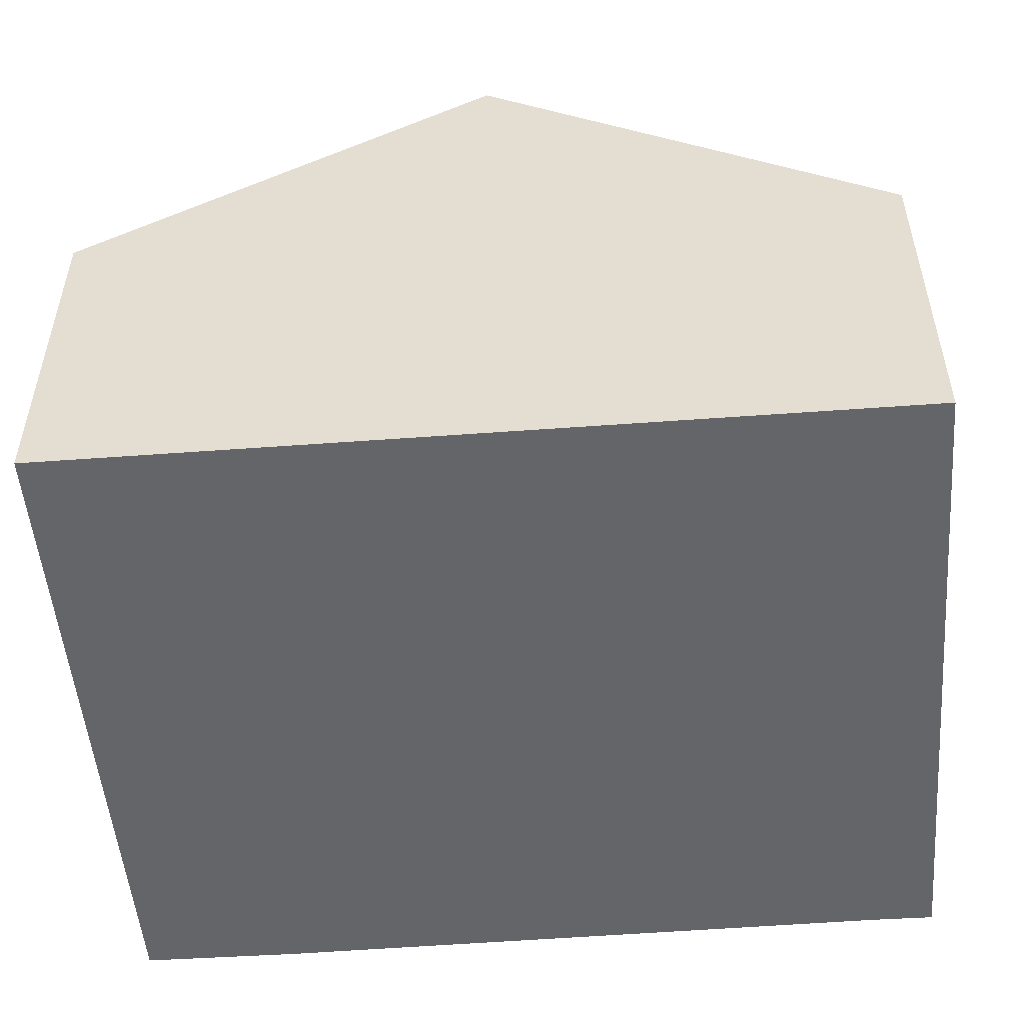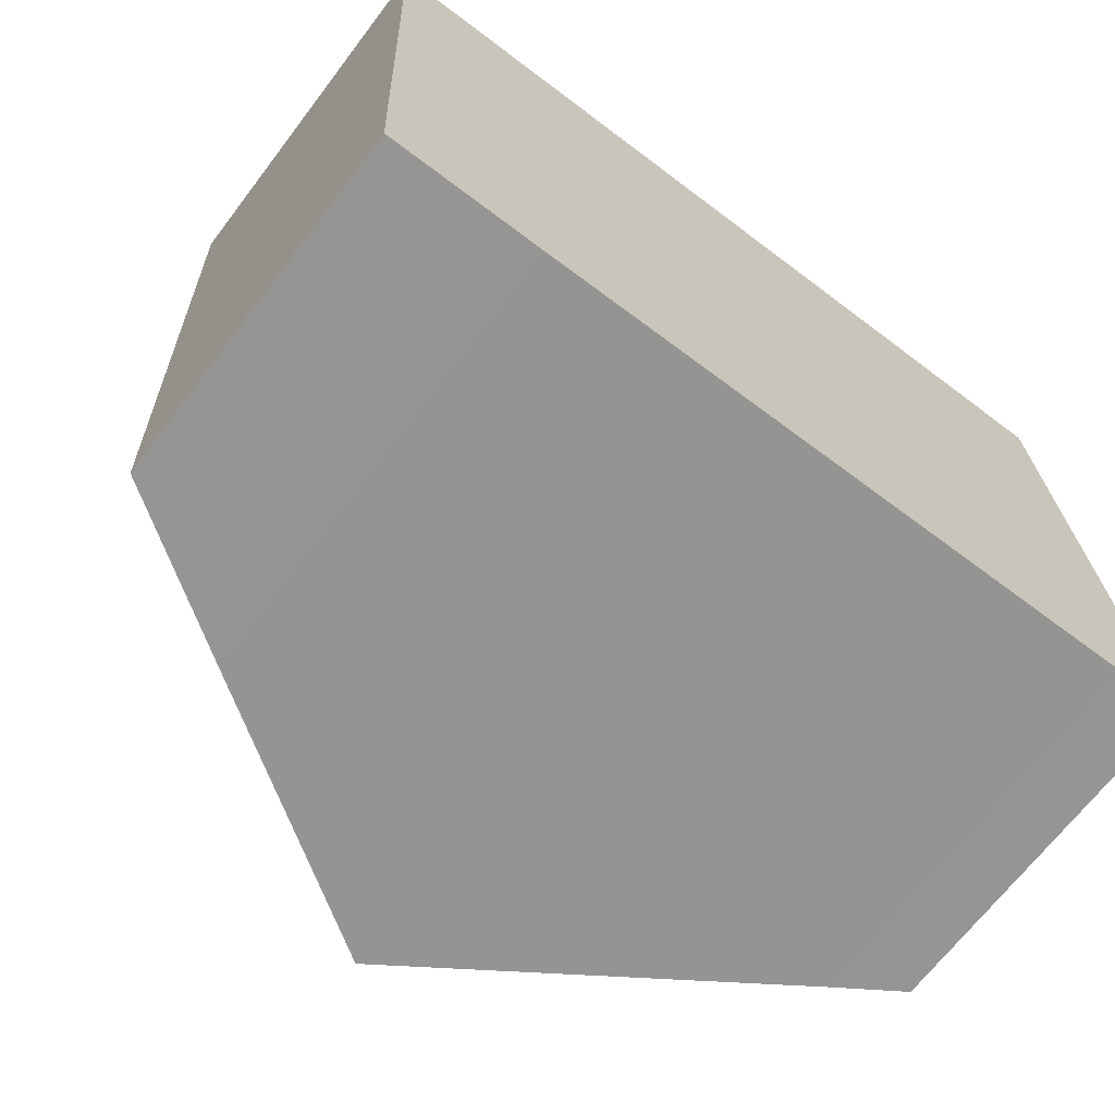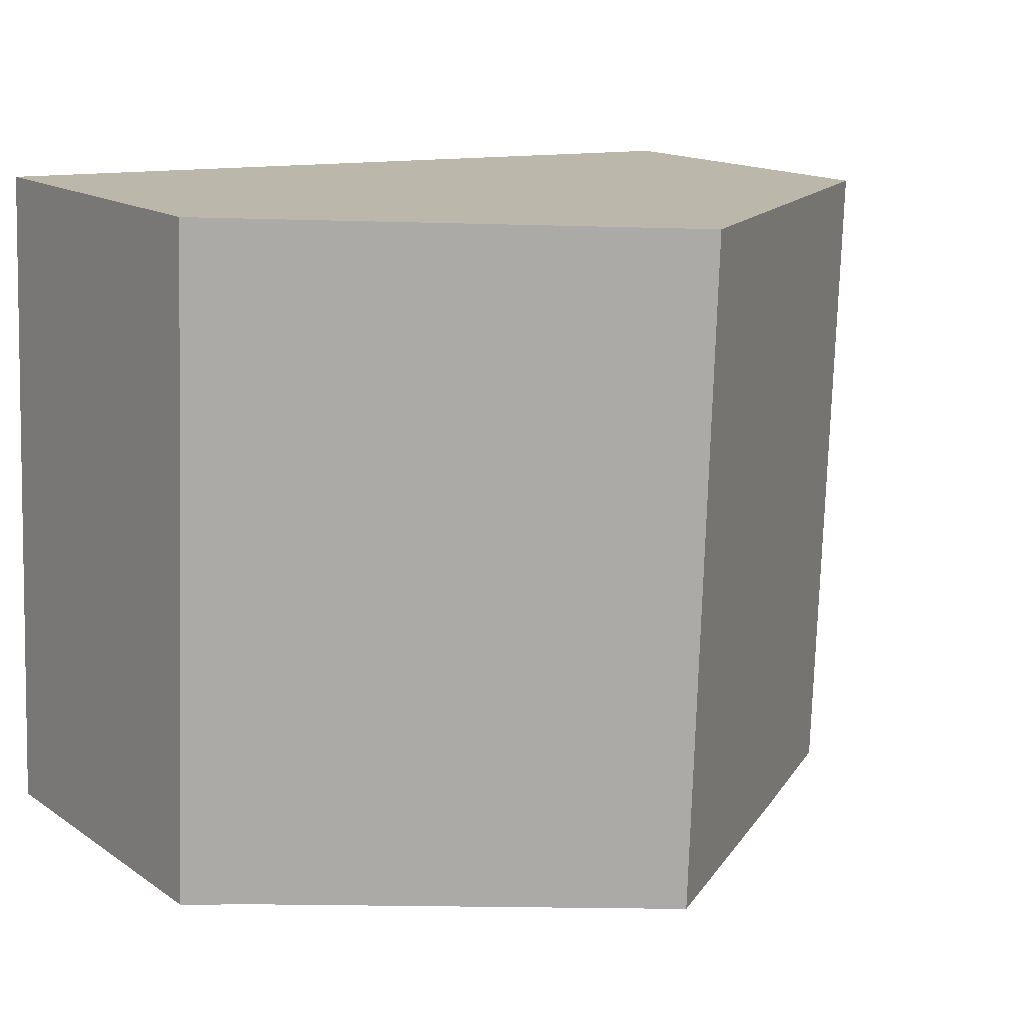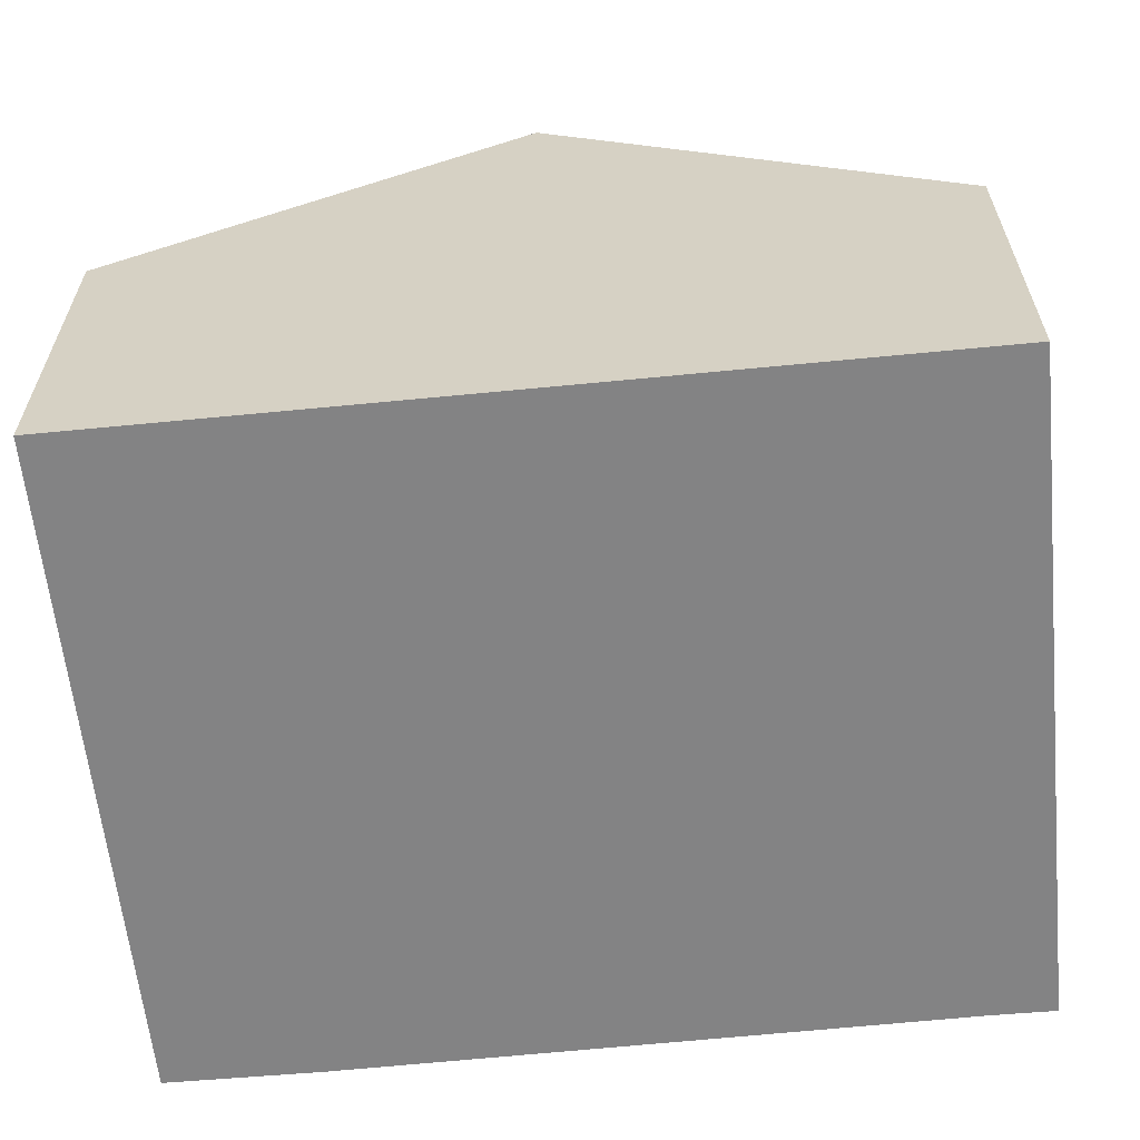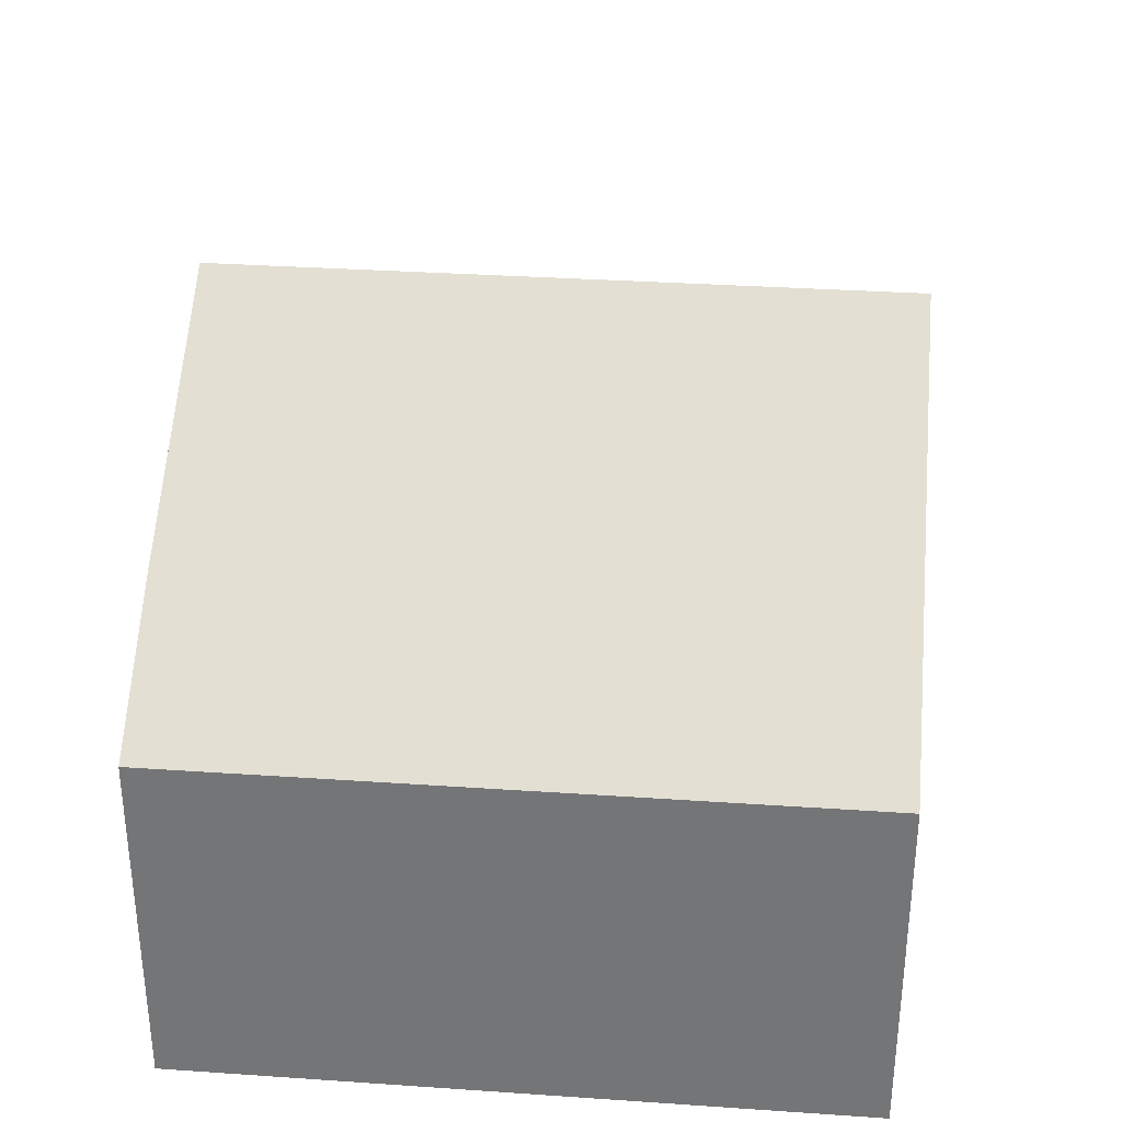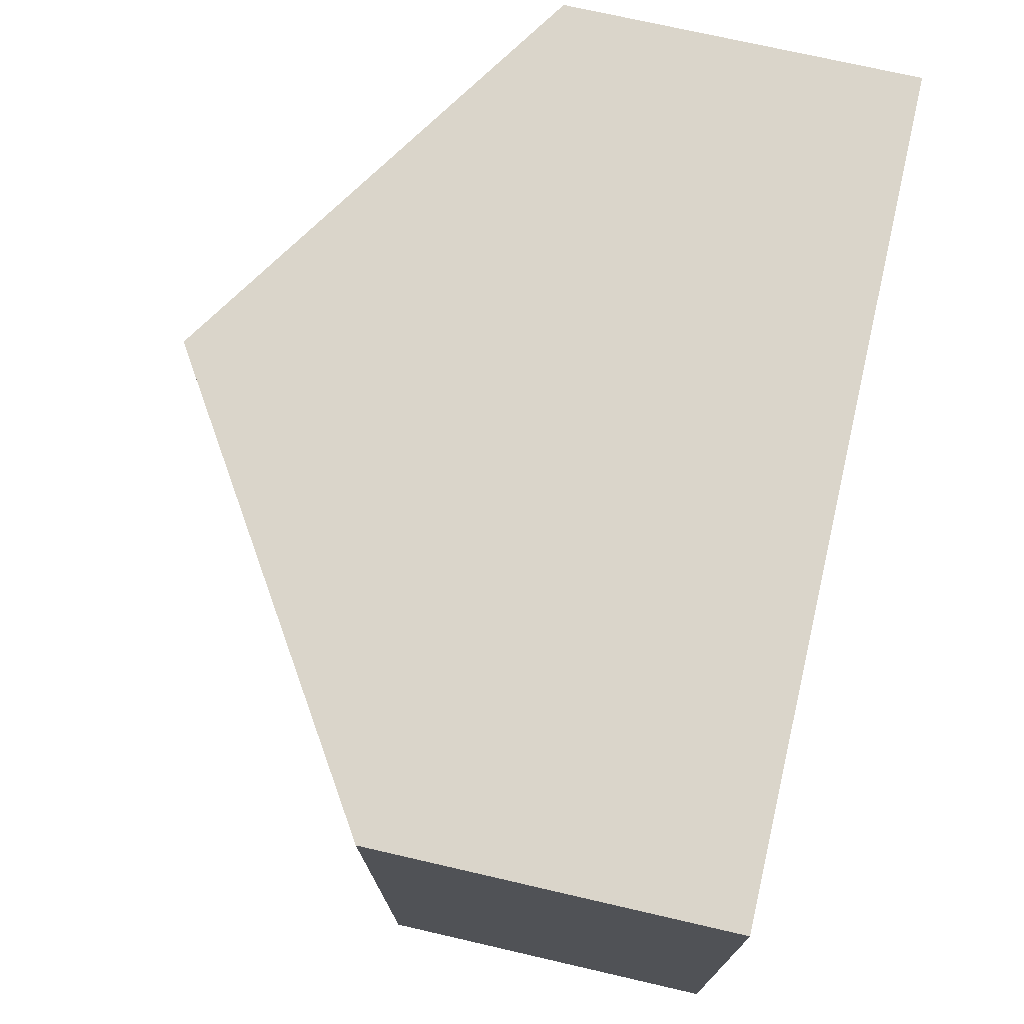
<metadata>
{"format":"obj","ext":"obj","renderer":"f3d","projection":"perspective","resolution":1024,"background":"white","views":[{"elev":-51.4,"azim":2.5,"up":"+Y"},{"elev":-68.3,"azim":-37.4,"up":"+Z"},{"elev":15.5,"azim":144.0,"up":"+Z"},{"elev":-61.2,"azim":3.6,"up":"+Y"},{"elev":32.9,"azim":-86.7,"up":"+Y"},{"elev":72.1,"azim":-77.0,"up":"+Z"}]}
</metadata>
<code>
v  6.397 9.508 0.235
v  0.348 5.379 -9.541
v  0 5.379 3.294e-16
v  6.774 9.508 -10.1
v  0.377 5.379 -10.34
v  2.745 6.907 -10.28
v  13.19 5.367 -9.834
v  12.77 5.393 0.469
v  12.22 5.991 -9.857
v  2.745 6.296e-16 -10.28
v  0.377 6.332e-16 -10.34
v  6.774 6.185e-16 -10.1
v  12.22 6.036e-16 -9.857
v  13.19 6.022e-16 -9.834
v  0 0 0
v  0.348 5.842e-16 -9.541
v  6.397 -1.439e-17 0.235
v  12.77 -2.872e-17 0.469
g defaultobject
f 1 2 3
f 2 1 4
f 2 4 5
f 5 4 6
f 7 1 8
f 1 7 9
f 1 9 4
f 10 5 6
f 5 10 11
f 9 6 4
f 6 9 10
f 10 9 12
f 12 9 13
f 7 13 9
f 13 7 14
f 11 2 5
f 2 11 3
f 3 11 15
f 15 11 16
f 15 1 3
f 1 15 8
f 8 15 17
f 8 17 18
f 18 7 8
f 7 18 14
f 17 14 18
f 14 17 15
f 14 15 16
f 14 16 13
f 13 16 12
f 12 16 10
f 10 16 11

</code>
